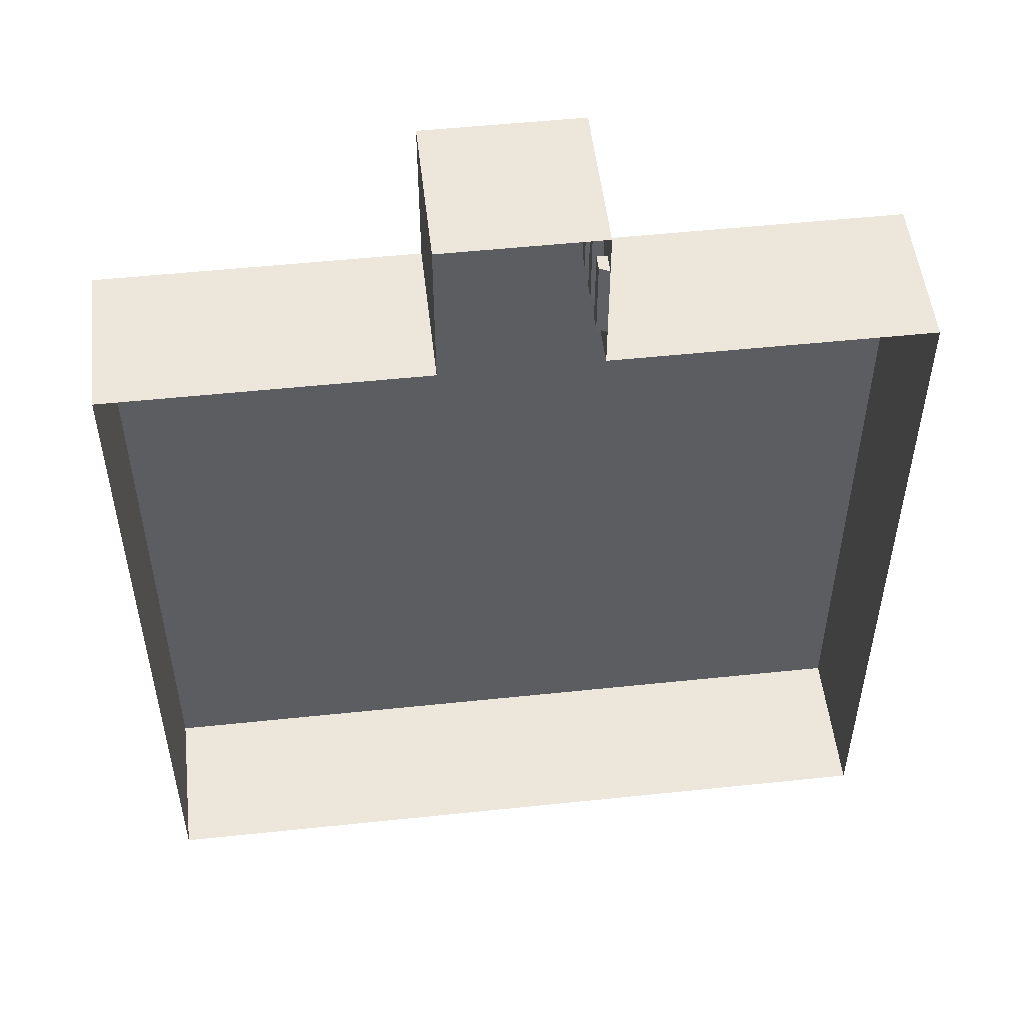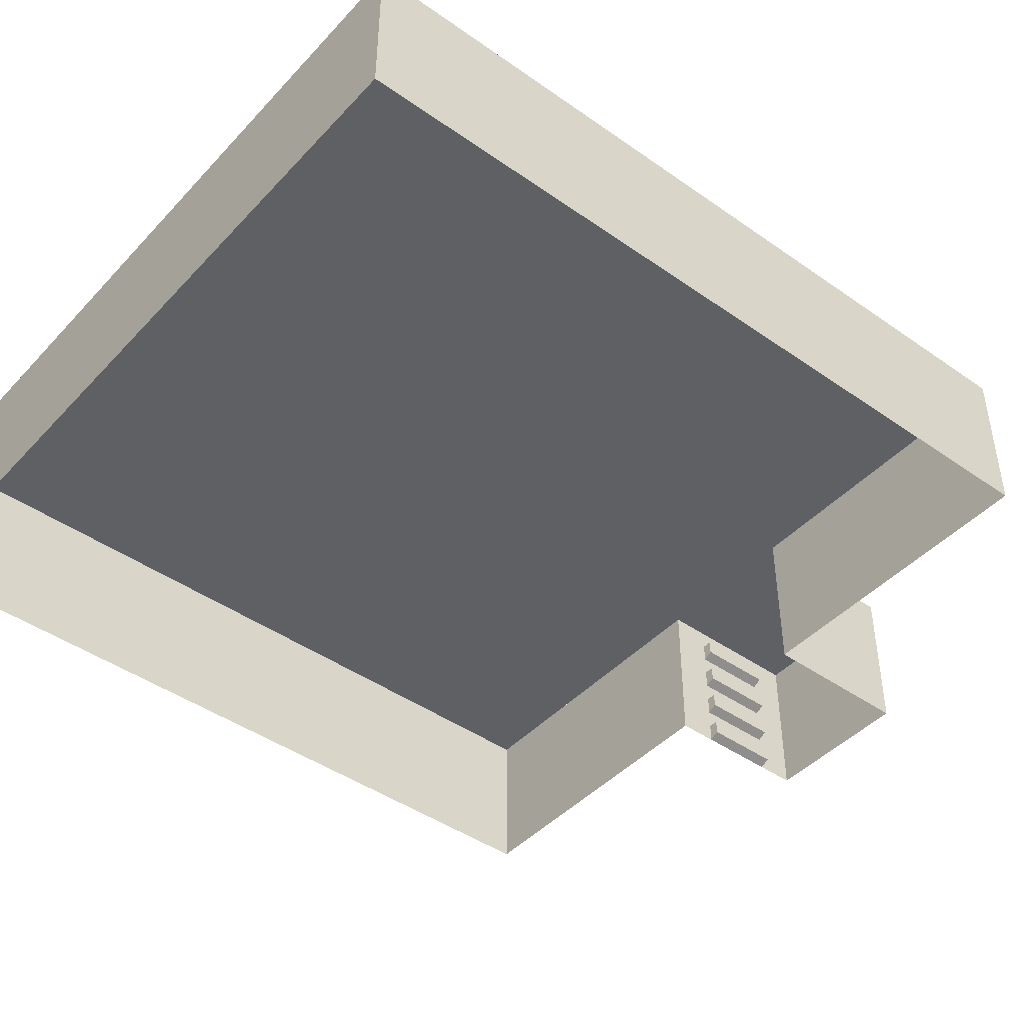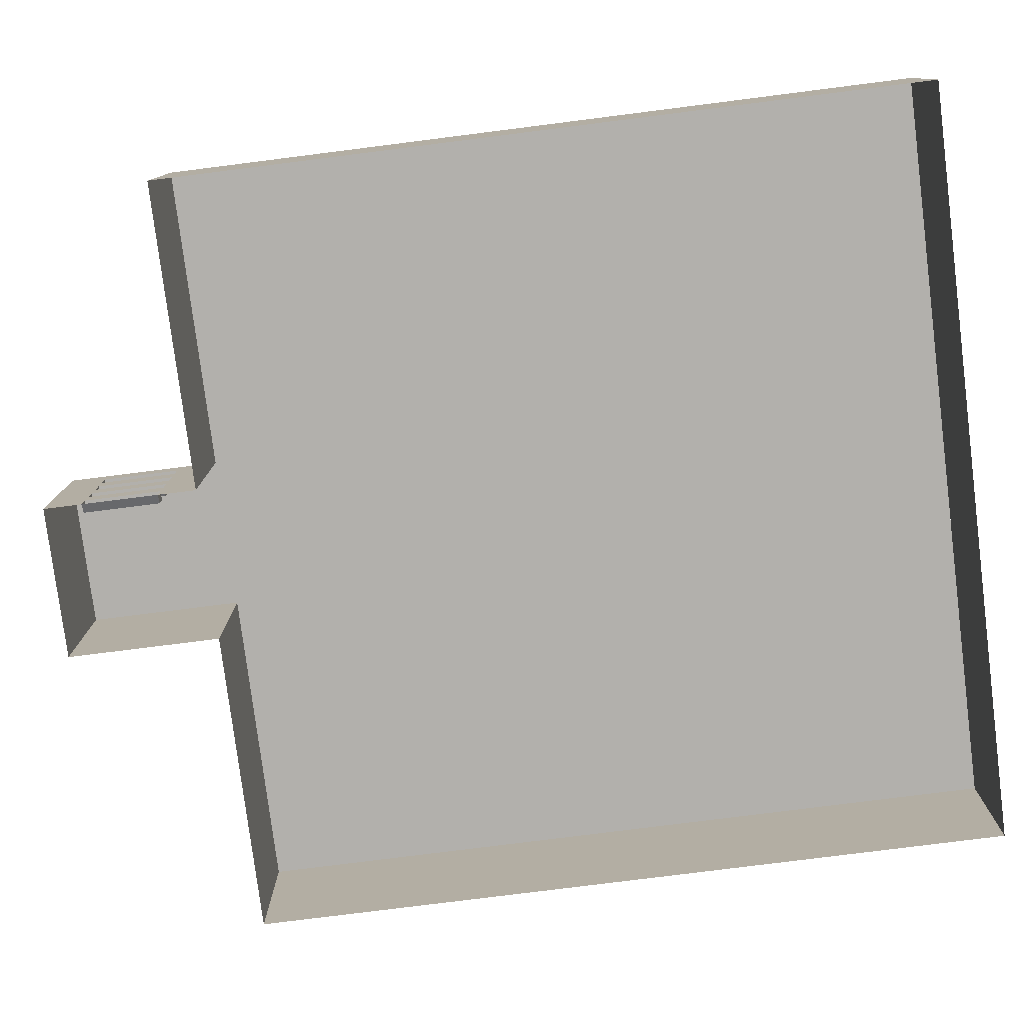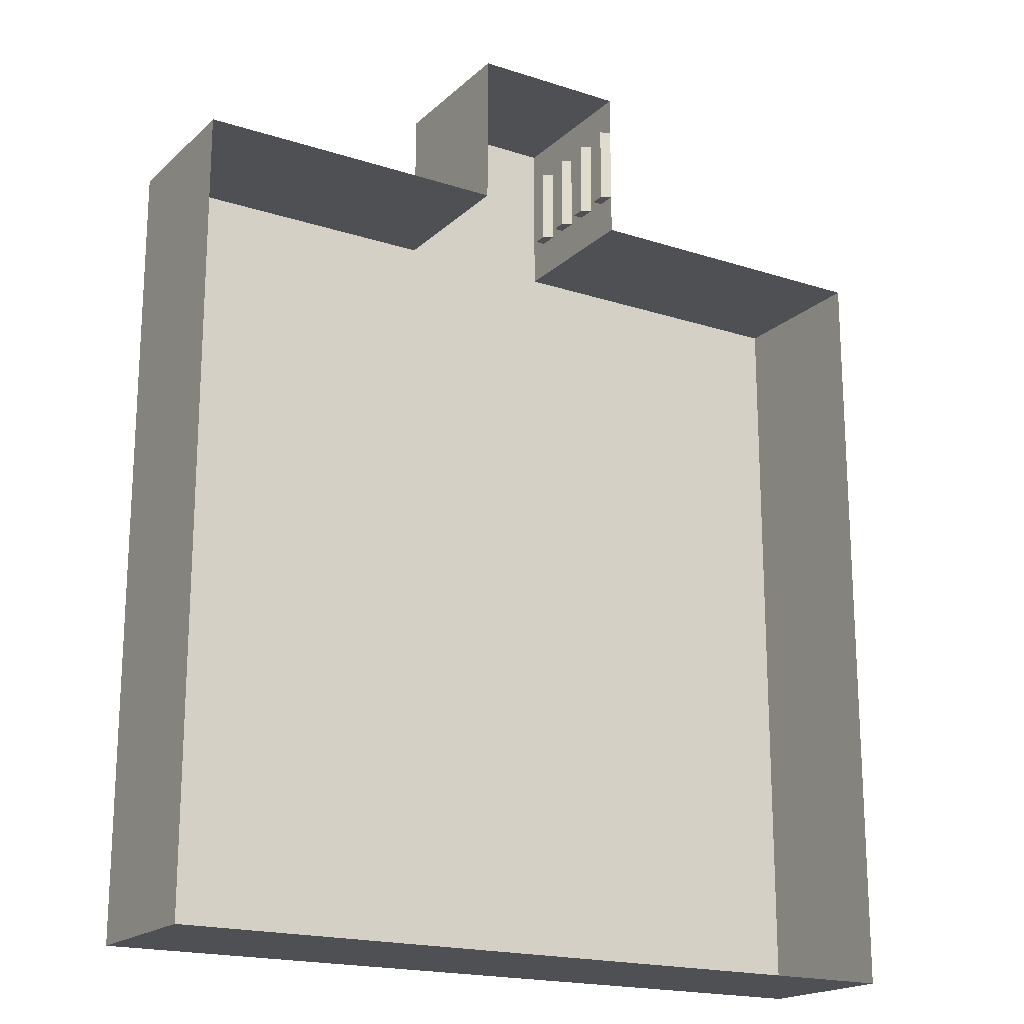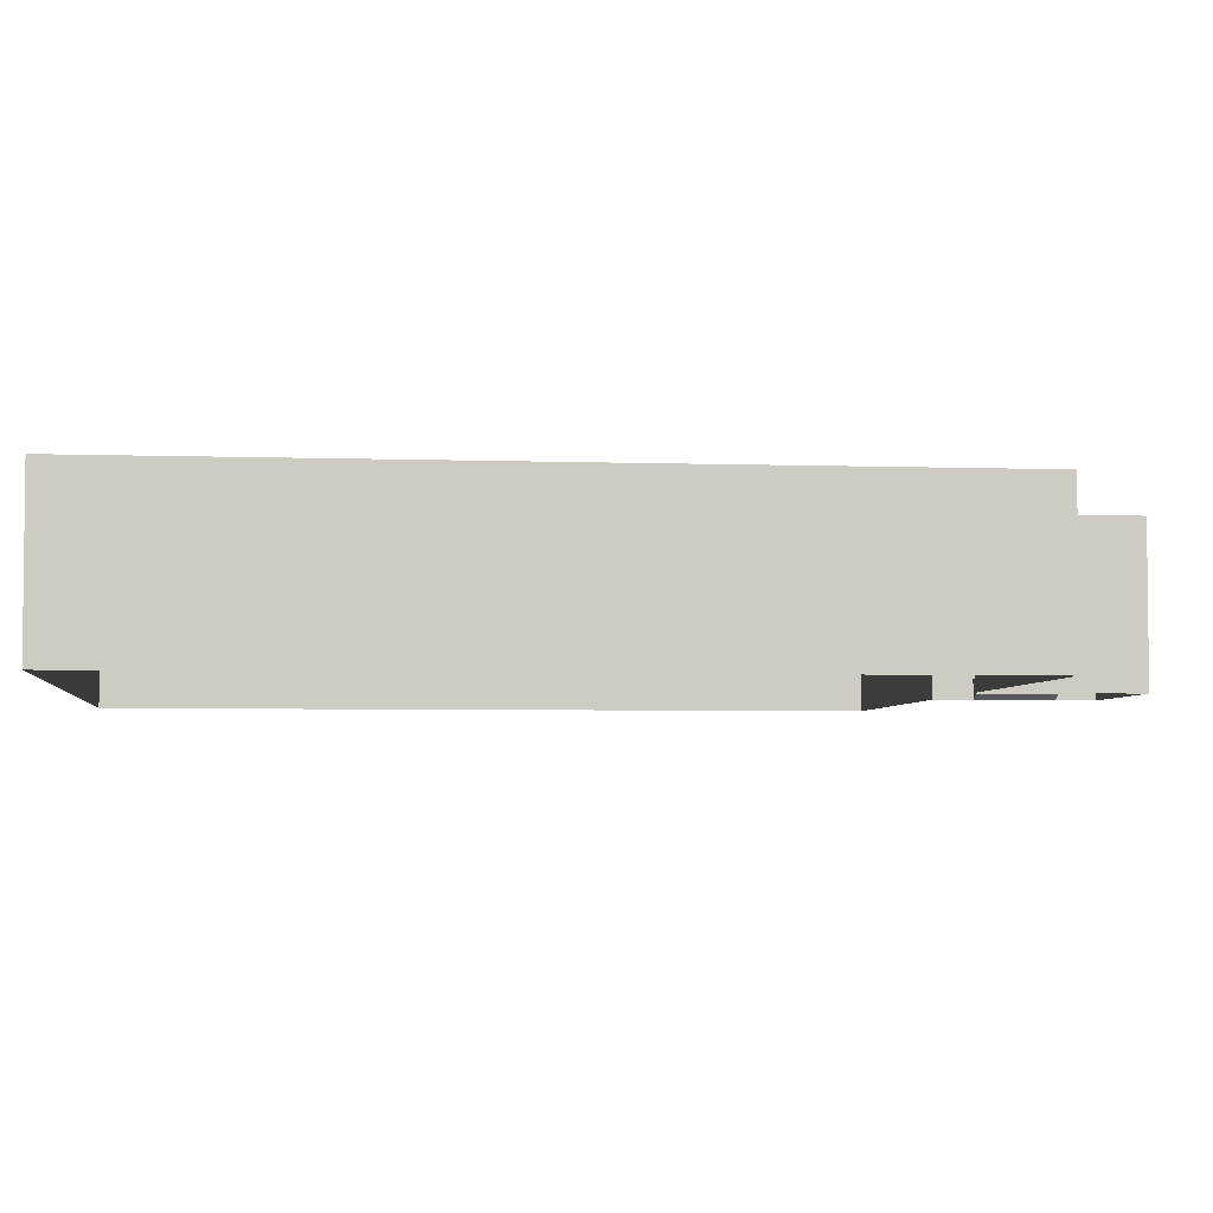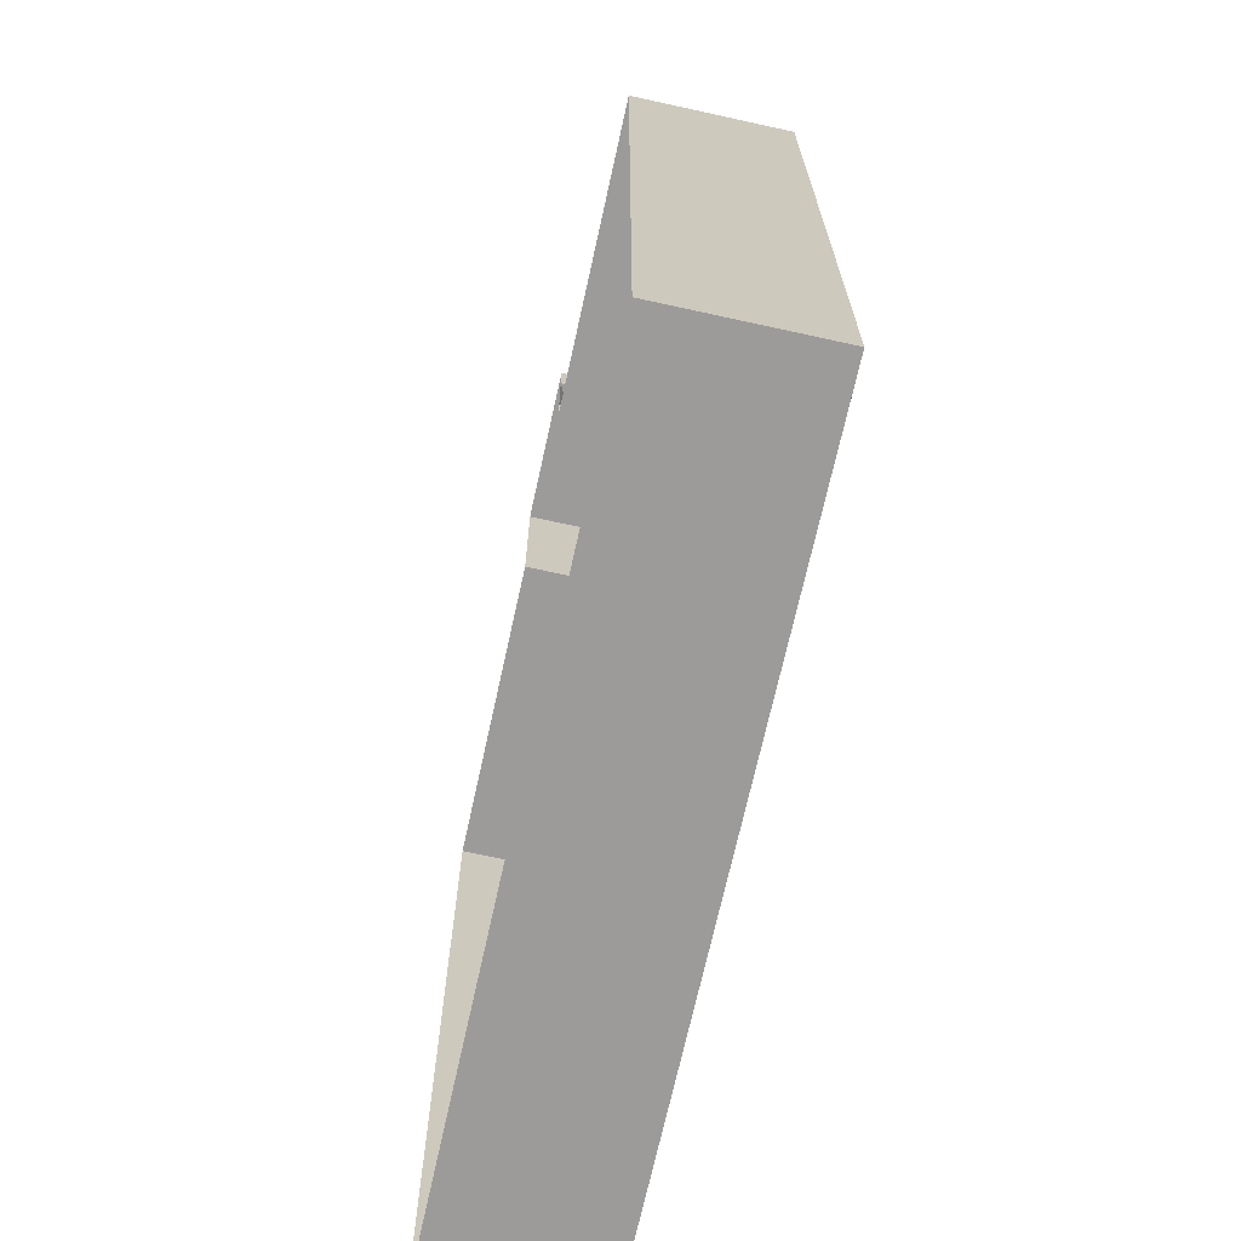
<metadata>
{"format":"obj","ext":"obj","renderer":"f3d","projection":"perspective","resolution":1024,"background":"white","views":[{"elev":51.9,"azim":-6.5,"up":"+Z"},{"elev":-44.2,"azim":-129.4,"up":"+Y"},{"elev":-78.6,"azim":97.2,"up":"+Y"},{"elev":-18.8,"azim":-31.6,"up":"+Z"},{"elev":-4.2,"azim":-96.7,"up":"+Y"},{"elev":-69.7,"azim":77.6,"up":"+Z"}]}
</metadata>
<code>
g _Combined_AutoVis46_0
v 0.5 2.385e-07 2.75
v 0.5 0.125 2.75
v 0.4375 0.125 2.75
v 0.4375 0.03125 2.75
v 0.5 -0.5 3
v 0.5 -0.375 2.75
v 0.5 -0.5 2.75
v 0.5 -0.25 2.75
v 0.5 -0.25 2.25
v 0.5 -0.375 2.25
v 0.5 -0.125 2.75
v 0.5 -0.5 2
v 0.5 -0.5 2.25
v 0.5 -0.125 2.25
v 0.5 0.5 2
v 0.5 2.385e-07 2.75
v 0.5 0.5 3
v 0.5 -7.615e-07 2.25
v 0.5 0.125 2.25
v 0.5 0.125 2.75
v 0.5 0.25 2.25
v 0.5 0.25 2.75
v 0.5 0.375 2.25
v 0.5 0.375 2.75
v 0.5 -0.375 2.75
v 0.5 -0.375 2.25
v 0.4375 -0.375 2.25
v 0.4375 -0.375 2.75
v 0.5 -0.125 2.25
v 0.5 -0.25 2.25
v 0.4375 -0.2187 2.25
v 0.4375 -0.125 2.25
v 0.5 -7.615e-07 2.25
v 0.5 2.385e-07 2.75
v 0.4375 0.03125 2.75
v 0.4375 0.03125 2.25
v 0.5 0.125 2.75
v 0.5 0.125 2.25
v 0.4375 0.125 2.25
v 0.4375 0.125 2.75
v 0.5 -0.25 2.25
v 0.5 -0.25 2.75
v 0.4375 -0.2187 2.75
v 0.4375 -0.2187 2.25
v 0.5 -0.125 2.75
v 0.5 -0.125 2.25
v 0.4375 -0.125 2.25
v 0.4375 -0.125 2.75
v 0.5 0.125 2.25
v 0.5 -7.615e-07 2.25
v 0.4375 0.03125 2.25
v 0.4375 0.125 2.25
v 0.5 0.375 2.75
v 0.5 0.375 2.25
v 0.4375 0.375 2.25
v 0.4375 0.375 2.75
v 0.5 -0.5 2.75
v 0.5 -0.375 2.75
v 0.4375 -0.375 2.75
v 0.4375 -0.4688 2.75
v 0.5 0.25 2.75
v 0.5 0.375 2.75
v 0.4375 0.375 2.75
v 0.4375 0.2813 2.75
v 0.5 0.375 2.25
v 0.5 0.25 2.25
v 0.4375 0.2813 2.25
v 0.4375 0.375 2.25
v 0.5 -0.25 2.75
v 0.5 -0.125 2.75
v 0.4375 -0.125 2.75
v 0.4375 -0.2187 2.75
v 0.4375 -0.4688 2.75
v 0.4375 -0.375 2.75
v 0.4375 -0.375 2.25
v 0.4375 -0.4688 2.25
v 0.4375 0.2813 2.75
v 0.4375 0.375 2.75
v 0.4375 0.375 2.25
v 0.4375 0.2813 2.25
v 0.4375 -0.2187 2.75
v 0.4375 -0.125 2.75
v 0.4375 -0.125 2.25
v 0.4375 -0.2187 2.25
v 0.4375 0.03125 2.75
v 0.4375 0.125 2.75
v 0.4375 0.125 2.25
v 0.4375 0.03125 2.25
v 0.5 0.25 2.25
v 0.5 0.25 2.75
v 0.4375 0.2813 2.75
v 0.4375 0.2813 2.25
v 0.5 -0.375 2.25
v 0.5 -0.5 2.25
v 0.4375 -0.4688 2.25
v 0.4375 -0.375 2.25
v 0.5 -0.5 2.25
v 0.5 -0.5 2.75
v 0.4375 -0.4688 2.75
v 0.4375 -0.4688 2.25
v 1.5 -0.5 -3
v 1.5 0.5 -3
v 0.5 0.5 -3
v 0.5 -0.5 -3
v -0.5 0.5 2
v 0.5 0.5 2
v 0.5 0.5 3
v -0.5 0.5 3
v -0.5 -0.5 2
v -0.5 0.5 2
v -0.5 0.5 3
v -0.5 -0.5 3
v -0.5 -0.5 3
v -0.5 0.5 3
v 0.5 0.5 3
v 0.5 -0.5 3
v 1.5 -0.5 2
v 1.5 0.5 2
v 2.5 0.5 2
v 2.5 -0.5 2
v -2.5 -0.5 2
v -2.5 0.5 2
v -1.5 0.5 2
v -1.5 -0.5 2
v -1.5 -0.5 2
v -1.5 0.5 2
v -0.5 0.5 2
v -0.5 -0.5 2
v 0.5 -0.5 2
v 0.5 0.5 2
v 1.5 0.5 2
v 1.5 -0.5 2
v -2.5 -0.5 1
v -2.5 0.5 1
v -2.5 0.5 2
v -2.5 -0.5 2
v -2.5 -0.5 4.927e-07
v -2.5 0.5 2.607e-06
v -2.5 0.5 1
v -2.5 -0.5 1
v -2.5 -0.5 -1
v -2.5 0.5 -1
v -2.5 0.5 2.607e-06
v -2.5 -0.5 4.927e-07
v -2.5 -0.5 -2
v -2.5 0.5 -2
v -2.5 0.5 -1
v -2.5 -0.5 -1
v -2.5 -0.5 -3
v -2.5 0.5 -3
v -2.5 0.5 -2
v -2.5 -0.5 -2
v -0.5 -0.5 -3
v -0.5 0.5 -3
v -1.5 0.5 -3
v -1.5 -0.5 -3
v 0.5 -0.5 -3
v 0.5 0.5 -3
v -0.5 0.5 -3
v -0.5 -0.5 -3
v 2.5 -0.5 -2
v 2.5 0.5 -2
v 2.5 0.5 -3
v 2.5 -0.5 -3
v 2.5 -0.5 2
v 2.5 0.5 2
v 2.5 0.5 1
v 2.5 -0.5 1
v 2.5 -0.5 1
v 2.5 0.5 1
v 2.5 0.5 1.506e-06
v 2.5 -0.5 1.593e-06
v 2.5 -0.5 1.593e-06
v 2.5 0.5 1.506e-06
v 2.5 0.5 -1
v 2.5 -0.5 -1
v 2.5 -0.5 -1
v 2.5 0.5 -1
v 2.5 0.5 -2
v 2.5 -0.5 -2
v -2.5 0.5 -3
v 2.5 0.5 -3
v 2.5 0.5 2
v -2.5 0.5 2
v 2.5 -0.5 -3
v 2.5 0.5 -3
v 1.5 0.5 -3
v 1.5 -0.5 -3
v -1.5 -0.5 -3
v -1.5 0.5 -3
v -2.5 0.5 -3
v -2.5 -0.5 -3
g _Combined_AutoVis46_0_0
f 3 2 1
f 4 3 1
f 7 6 5
f 6 8 5
f 9 8 6
f 10 9 6
f 8 11 5
f 12 9 10
f 12 10 13
f 12 14 9
f 12 15 14
f 11 16 5
f 16 17 5
f 14 18 11
f 18 16 11
f 15 18 14
f 15 19 18
f 16 20 17
f 19 21 20
f 15 21 19
f 21 22 20
f 20 22 17
f 15 23 21
f 22 24 17
f 23 15 24
f 15 17 24
f 27 26 25
f 28 27 25
f 31 30 29
f 32 31 29
f 35 34 33
f 36 35 33
f 39 38 37
f 40 39 37
f 43 42 41
f 44 43 41
f 47 46 45
f 48 47 45
f 51 50 49
f 52 51 49
f 55 54 53
f 56 55 53
f 59 58 57
f 60 59 57
f 63 62 61
f 64 63 61
f 67 66 65
f 68 67 65
f 71 70 69
f 72 71 69
f 75 74 73
f 76 75 73
f 79 78 77
f 80 79 77
f 83 82 81
f 84 83 81
f 87 86 85
f 88 87 85
f 91 90 89
f 92 91 89
f 95 94 93
f 96 95 93
f 99 98 97
f 100 99 97
f 103 102 101
f 104 103 101
f 107 106 105
f 108 107 105
f 111 110 109
f 112 111 109
f 115 114 113
f 116 115 113
f 119 118 117
f 120 119 117
f 123 122 121
f 124 123 121
f 127 126 125
f 128 127 125
f 131 130 129
f 132 131 129
f 135 134 133
f 136 135 133
f 139 138 137
f 140 139 137
f 143 142 141
f 144 143 141
f 147 146 145
f 148 147 145
f 151 150 149
f 152 151 149
f 155 154 153
f 156 155 153
f 159 158 157
f 160 159 157
f 163 162 161
f 164 163 161
f 167 166 165
f 168 167 165
f 171 170 169
f 172 171 169
f 175 174 173
f 176 175 173
f 179 178 177
f 180 179 177
f 183 182 181
f 184 183 181
f 187 186 185
f 188 187 185
f 191 190 189
f 192 191 189

</code>
